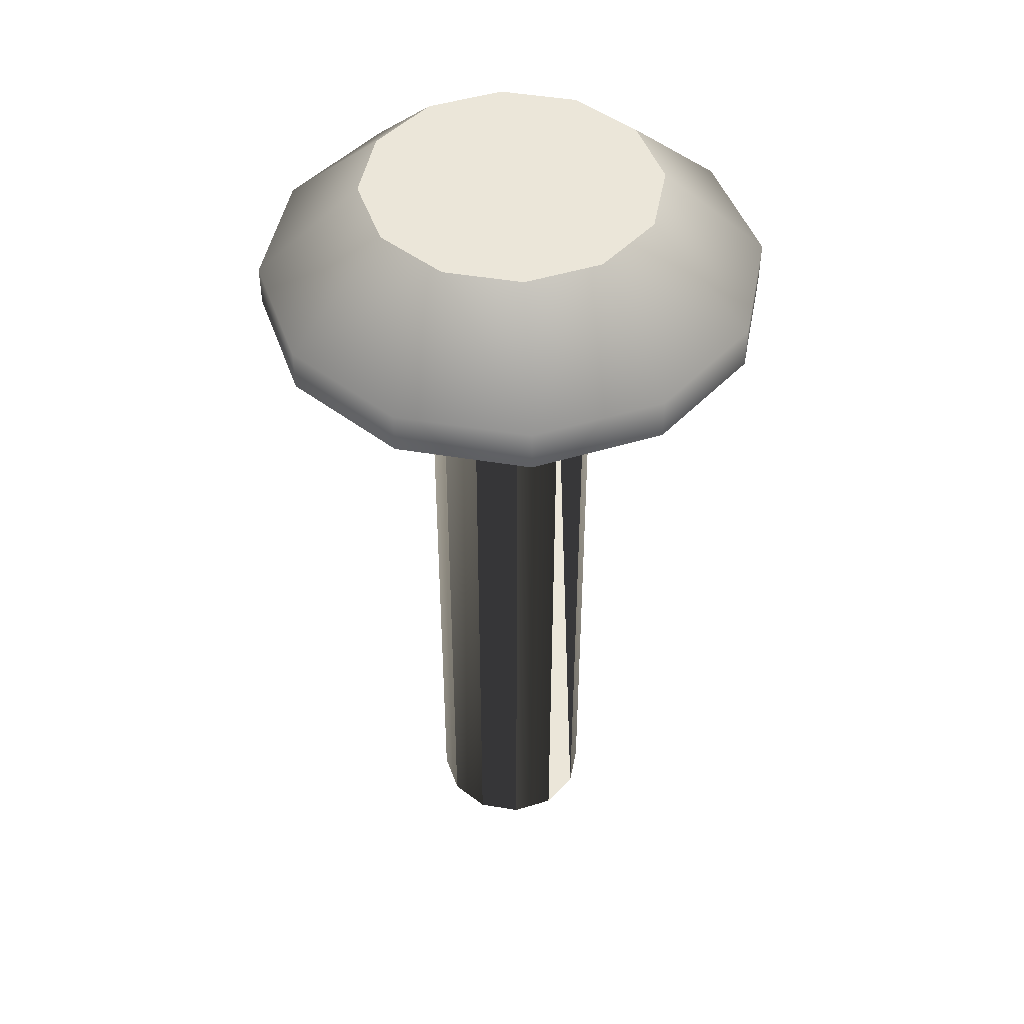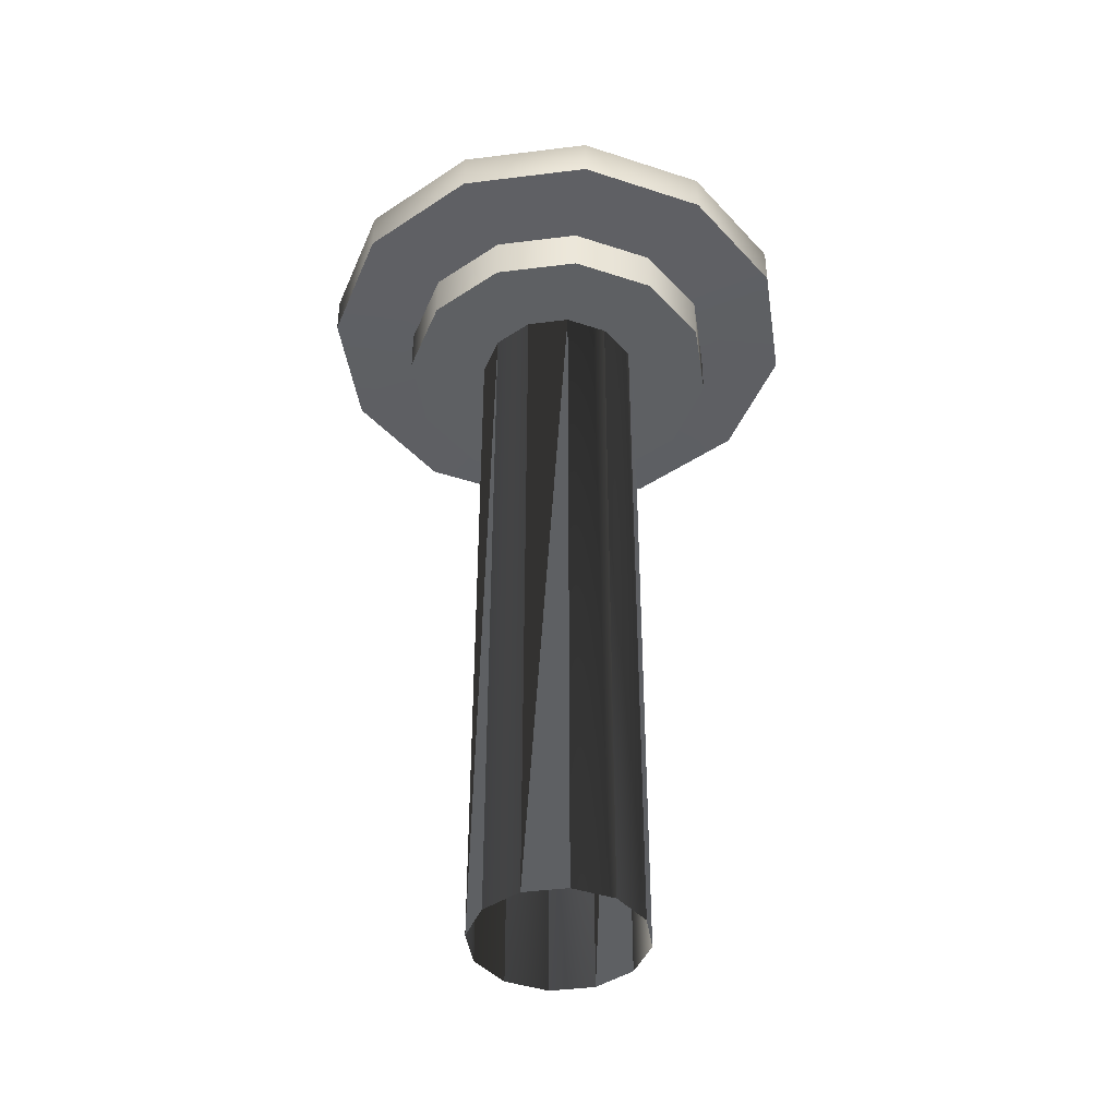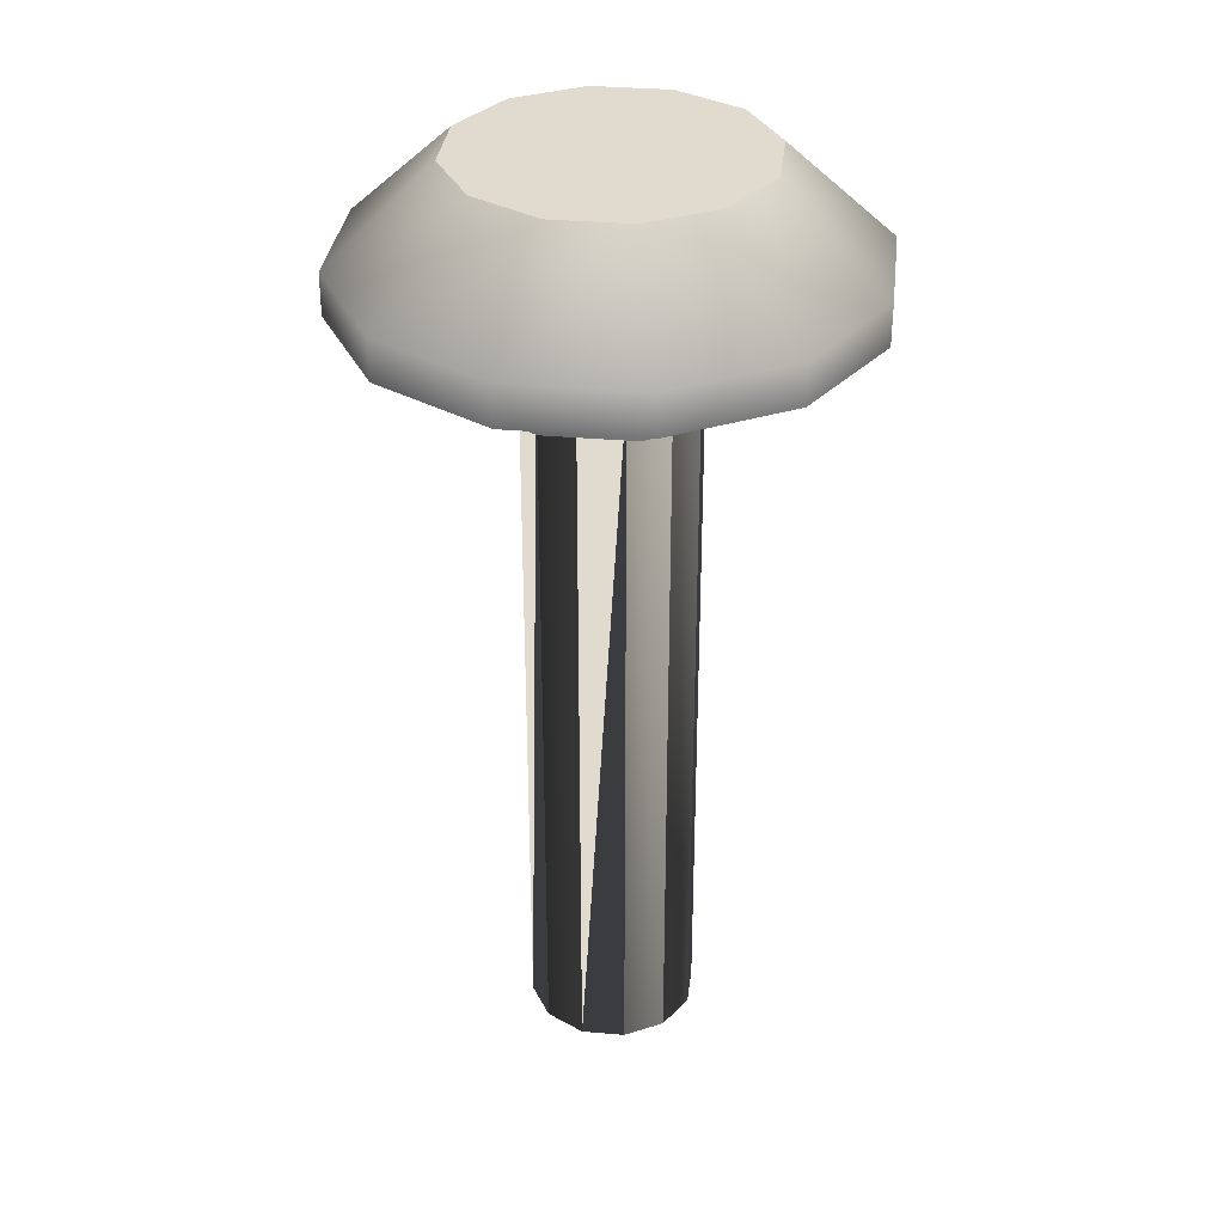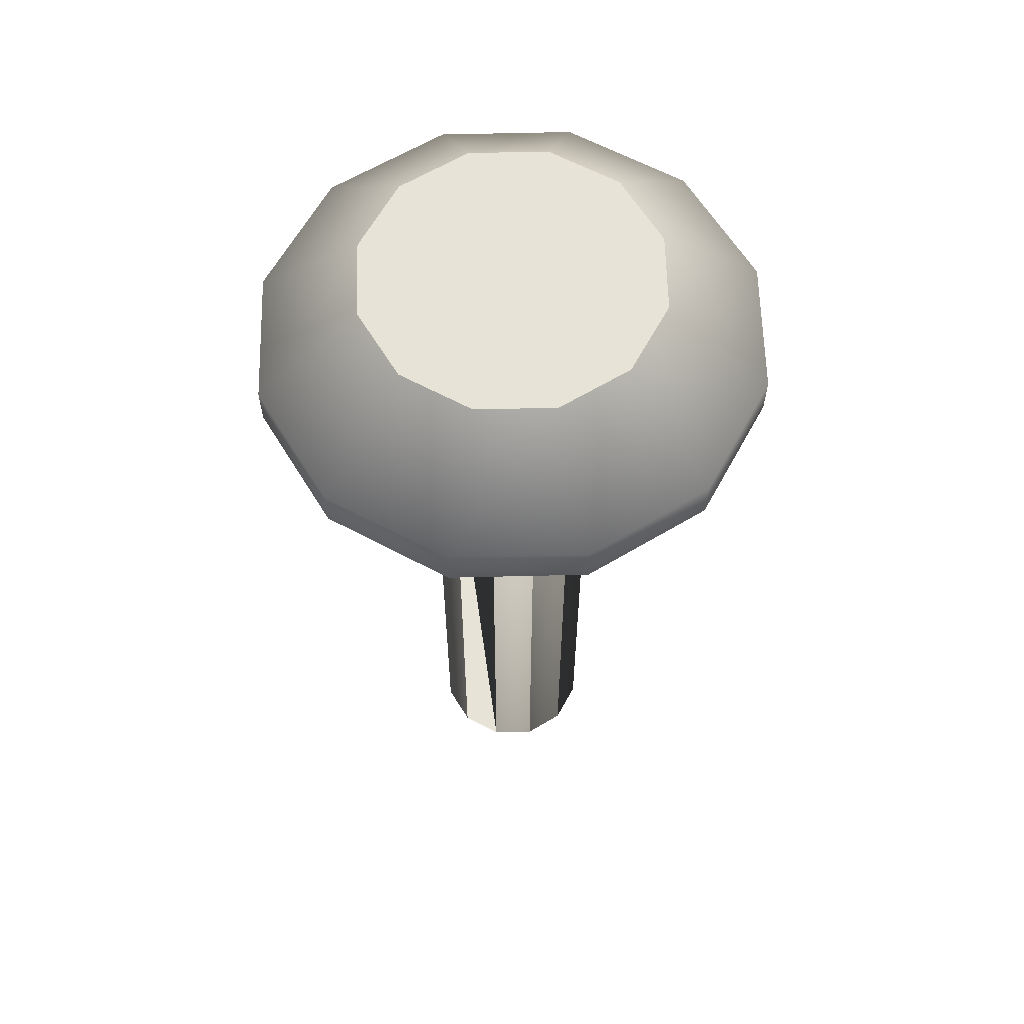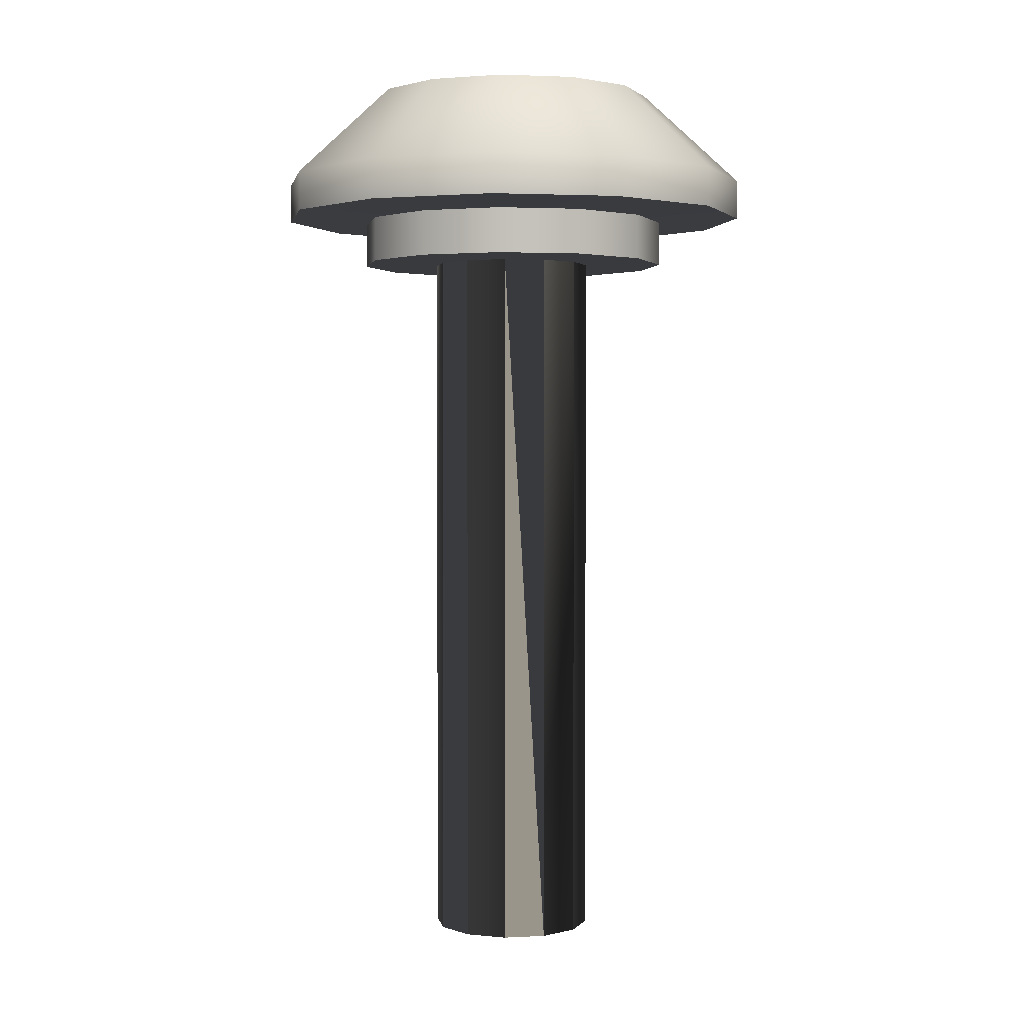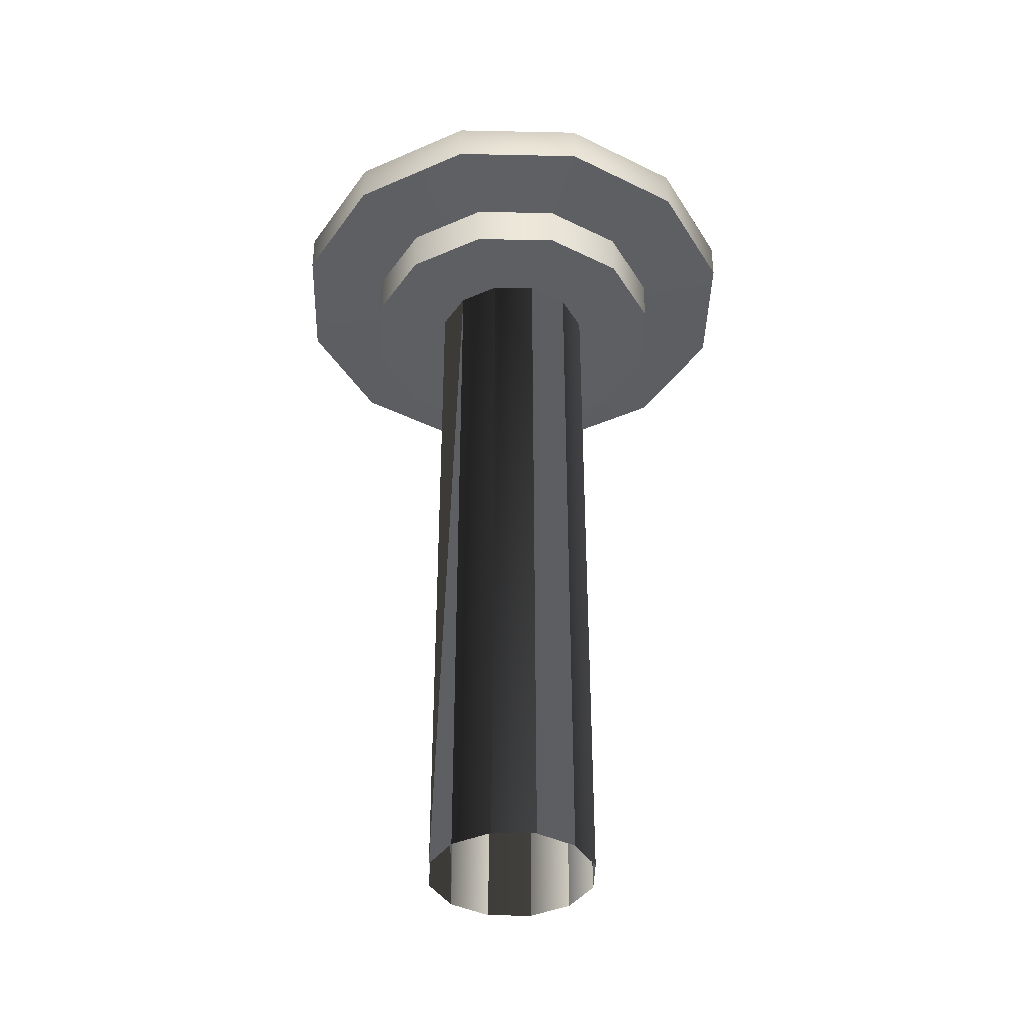
<metadata>
{"format":"obj","ext":"obj","renderer":"f3d","projection":"perspective","resolution":1024,"background":"white","views":[{"elev":46.9,"azim":-124.2,"up":"+Y"},{"elev":-42.6,"azim":143.5,"up":"+Y"},{"elev":33.6,"azim":141.8,"up":"+Y"},{"elev":61.9,"azim":-46.4,"up":"+Y"},{"elev":2.1,"azim":-85.3,"up":"+Y"},{"elev":-39.6,"azim":-166.5,"up":"+Y"}]}
</metadata>
<code>
g Converted object 0(m0)
v 0.1987 0.4526 0.7592
v 0.1721 0.4526 0.8586
v -0 0.4526 0.7592
v 0.1789 0.6778 0.7592
v -0 0.6778 0.7592
v 0.1549 0.6778 0.8487
v 0.1987 0.5089 0.7592
v 0.1721 0.5089 0.8586
v 0.3029 0.5137 0.7592
v 0.2623 0.5137 0.9107
v 0.3029 0.5636 0.7592
v 0.2623 0.5636 0.9107
v 0.09937 0.4526 0.9314
v 0.08943 0.6778 0.9142
v 0.09937 0.5089 0.9314
v 0.1515 0.5137 1.022
v 0.1515 0.5636 1.022
v 0 0.4526 0.958
v 0 0.6778 0.9381
v 0 0.5089 0.958
v 0 0.5137 1.062
v 0 0.5636 1.062
v -0.09937 0.4526 0.9314
v -0.08943 0.6778 0.9142
v -0.09937 0.5089 0.9314
v -0.1515 0.5137 1.022
v -0.1515 0.5636 1.022
v -0.1721 0.4526 0.8586
v -0.1549 0.6778 0.8487
v -0.1721 0.5089 0.8586
v -0.2623 0.5137 0.9107
v -0.2623 0.5636 0.9107
v -0.1987 0.4526 0.7592
v -0.1789 0.6778 0.7592
v -0.1987 0.5089 0.7592
v -0.3029 0.5137 0.7592
v -0.3029 0.5636 0.7592
v -0.1721 0.4526 0.6599
v -0.1549 0.6778 0.6698
v -0.1721 0.5089 0.6599
v -0.2623 0.5137 0.6078
v -0.2623 0.5636 0.6078
v -0.09937 0.4526 0.5871
v -0.08943 0.6778 0.6043
v -0.09937 0.5089 0.5871
v -0.1515 0.5137 0.4969
v -0.1515 0.5636 0.4969
v -0 0.4526 0.5605
v -0 0.6778 0.5804
v -0 0.5089 0.5605
v -0 0.5137 0.4563
v -0 0.5636 0.4563
v 0.09937 0.4526 0.5871
v 0.08943 0.6778 0.6043
v 0.09937 0.5089 0.5871
v 0.1515 0.5137 0.4969
v 0.1515 0.5636 0.4969
v 0.1721 0.4526 0.6599
v 0.1549 0.6778 0.6698
v 0.1721 0.5089 0.6599
v 0.2623 0.5137 0.6078
v 0.2623 0.5636 0.6078
f 1 2 3
f 4 5 6
f 1 7 8
f 1 8 2
f 7 9 8
f 9 10 8
f 9 11 12
f 9 12 10
f 11 4 12
f 4 6 12
f 2 13 3
f 6 5 14
f 2 8 13
f 8 15 13
f 8 10 16
f 8 16 15
f 10 12 16
f 12 17 16
f 12 6 14
f 12 14 17
f 13 18 3
f 14 5 19
f 13 15 20
f 13 20 18
f 15 16 20
f 16 21 20
f 16 17 22
f 16 22 21
f 17 14 22
f 14 19 22
f 18 23 3
f 19 5 24
f 18 20 23
f 20 25 23
f 20 21 26
f 20 26 25
f 21 22 26
f 22 27 26
f 22 19 24
f 22 24 27
f 23 28 3
f 24 5 29
f 23 25 30
f 23 30 28
f 25 26 30
f 26 31 30
f 26 27 32
f 26 32 31
f 27 24 32
f 24 29 32
f 28 33 3
f 29 5 34
f 28 30 33
f 30 35 33
f 30 31 36
f 30 36 35
f 31 32 36
f 32 37 36
f 32 29 34
f 32 34 37
f 33 38 3
f 34 5 39
f 33 35 40
f 33 40 38
f 35 36 40
f 36 41 40
f 36 37 42
f 36 42 41
f 37 34 42
f 34 39 42
f 38 43 3
f 39 5 44
f 38 40 43
f 40 45 43
f 40 41 46
f 40 46 45
f 41 42 46
f 42 47 46
f 42 39 44
f 42 44 47
f 43 48 3
f 44 5 49
f 43 45 50
f 43 50 48
f 45 46 50
f 46 51 50
f 46 47 52
f 46 52 51
f 47 44 52
f 44 49 52
f 48 53 3
f 49 5 54
f 48 50 53
f 50 55 53
f 50 51 56
f 50 56 55
f 51 52 56
f 52 57 56
f 52 49 54
f 52 54 57
f 53 58 3
f 54 5 59
f 53 55 60
f 53 60 58
f 55 56 60
f 56 61 60
f 56 57 62
f 56 62 61
f 57 54 62
f 54 59 62
f 58 1 3
f 59 5 4
f 58 60 1
f 60 7 1
f 60 61 9
f 60 9 7
f 61 62 9
f 62 11 9
f 62 59 4
f 62 4 11
g Converted object 0(m1)
v 0.1014 -0.4411 0.7582
v 0.1014 0.4529 0.7582
v 0.08779 -0.4411 0.8088
v 0.08779 0.4529 0.8088
v 0.05068 0.4529 0.8459
v 0.05068 -0.4411 0.8459
v 0 -0.4411 0.8595
v 0 0.4529 0.8595
v -0.05068 0.4529 0.8459
v -0.05068 -0.4411 0.8459
v -0.08779 -0.4411 0.8088
v -0.08779 0.4529 0.8088
v -0.1014 0.4529 0.7582
v -0.1014 -0.4411 0.7582
v -0.08779 -0.4411 0.7075
v -0.08779 0.4529 0.7075
v -0.05068 0.4529 0.6704
v -0.05068 -0.4411 0.6704
v -0 -0.4411 0.6568
v -0 0.4529 0.6568
v 0.05068 0.4529 0.6704
v 0.05068 -0.4411 0.6704
v 0.08779 -0.4411 0.7075
v 0.08779 0.4529 0.7075
f 63 64 65
f 64 66 65
f 65 66 67
f 65 67 68
f 68 67 69
f 67 70 69
f 69 70 71
f 69 71 72
f 72 71 73
f 71 74 73
f 73 74 75
f 73 75 76
f 76 75 77
f 75 78 77
f 77 78 79
f 77 79 80
f 80 79 81
f 79 82 81
f 81 82 83
f 81 83 84
f 84 83 85
f 83 86 85
f 85 86 64
f 85 64 63

</code>
